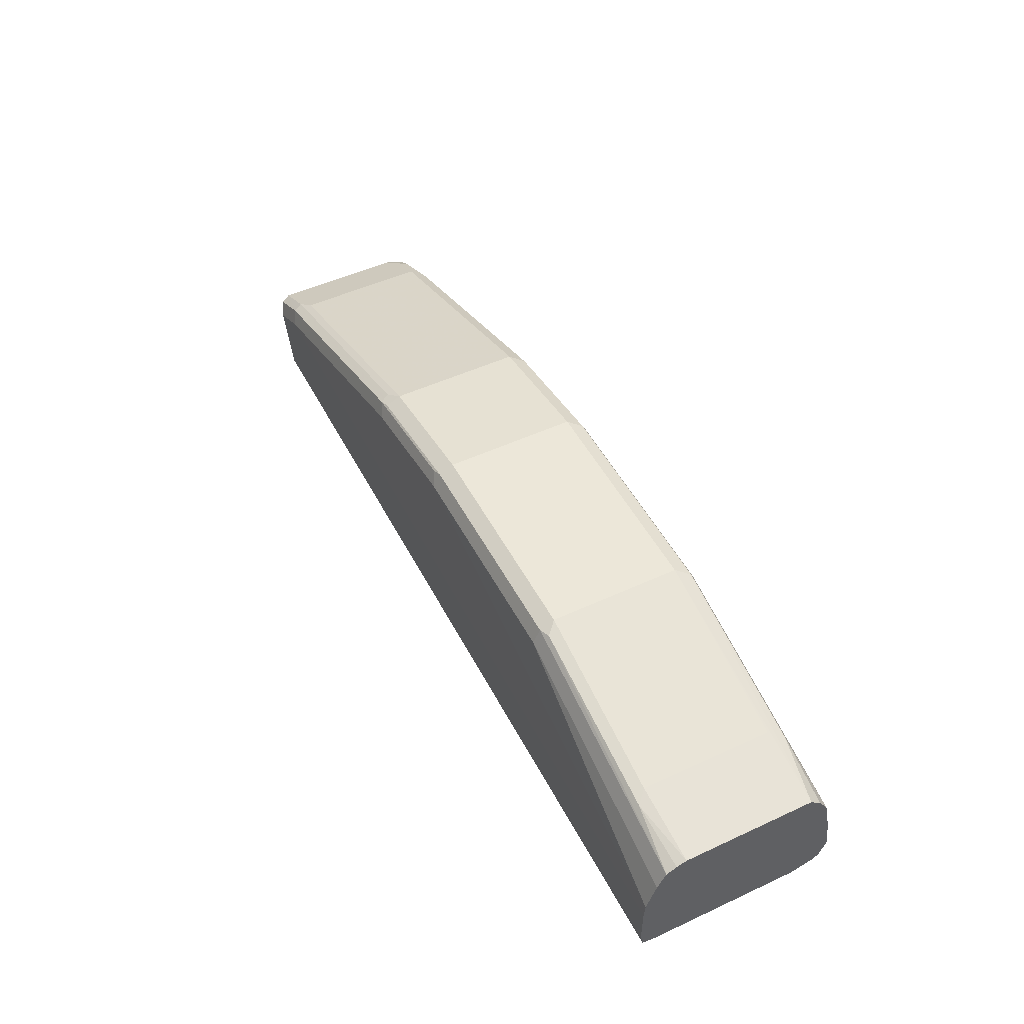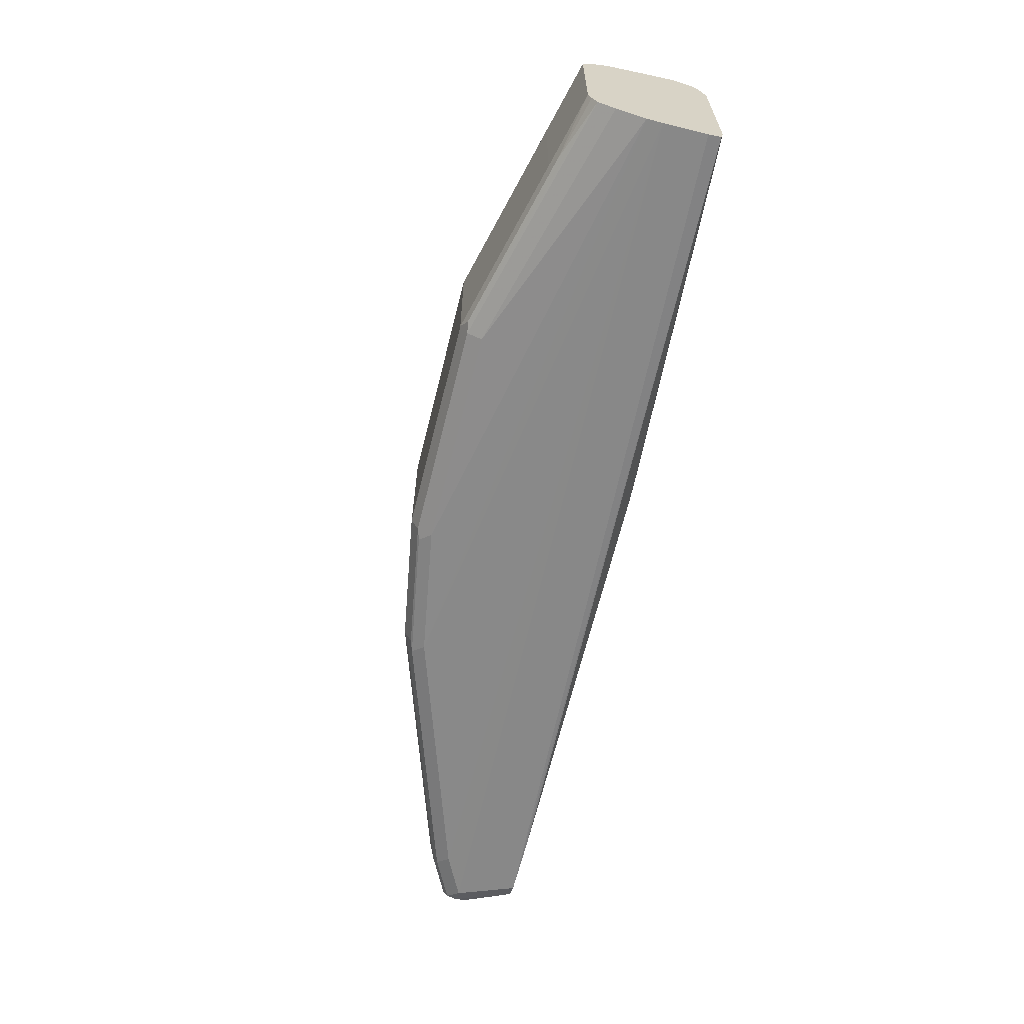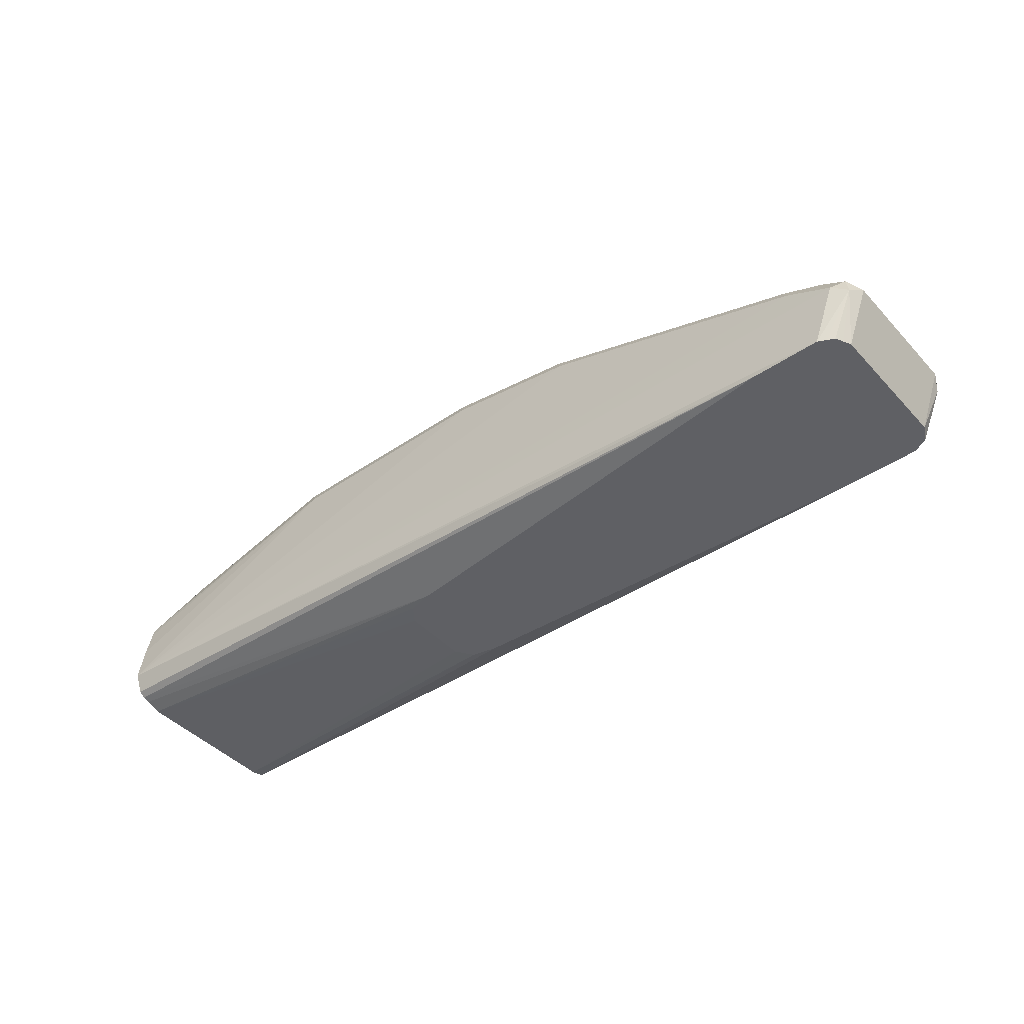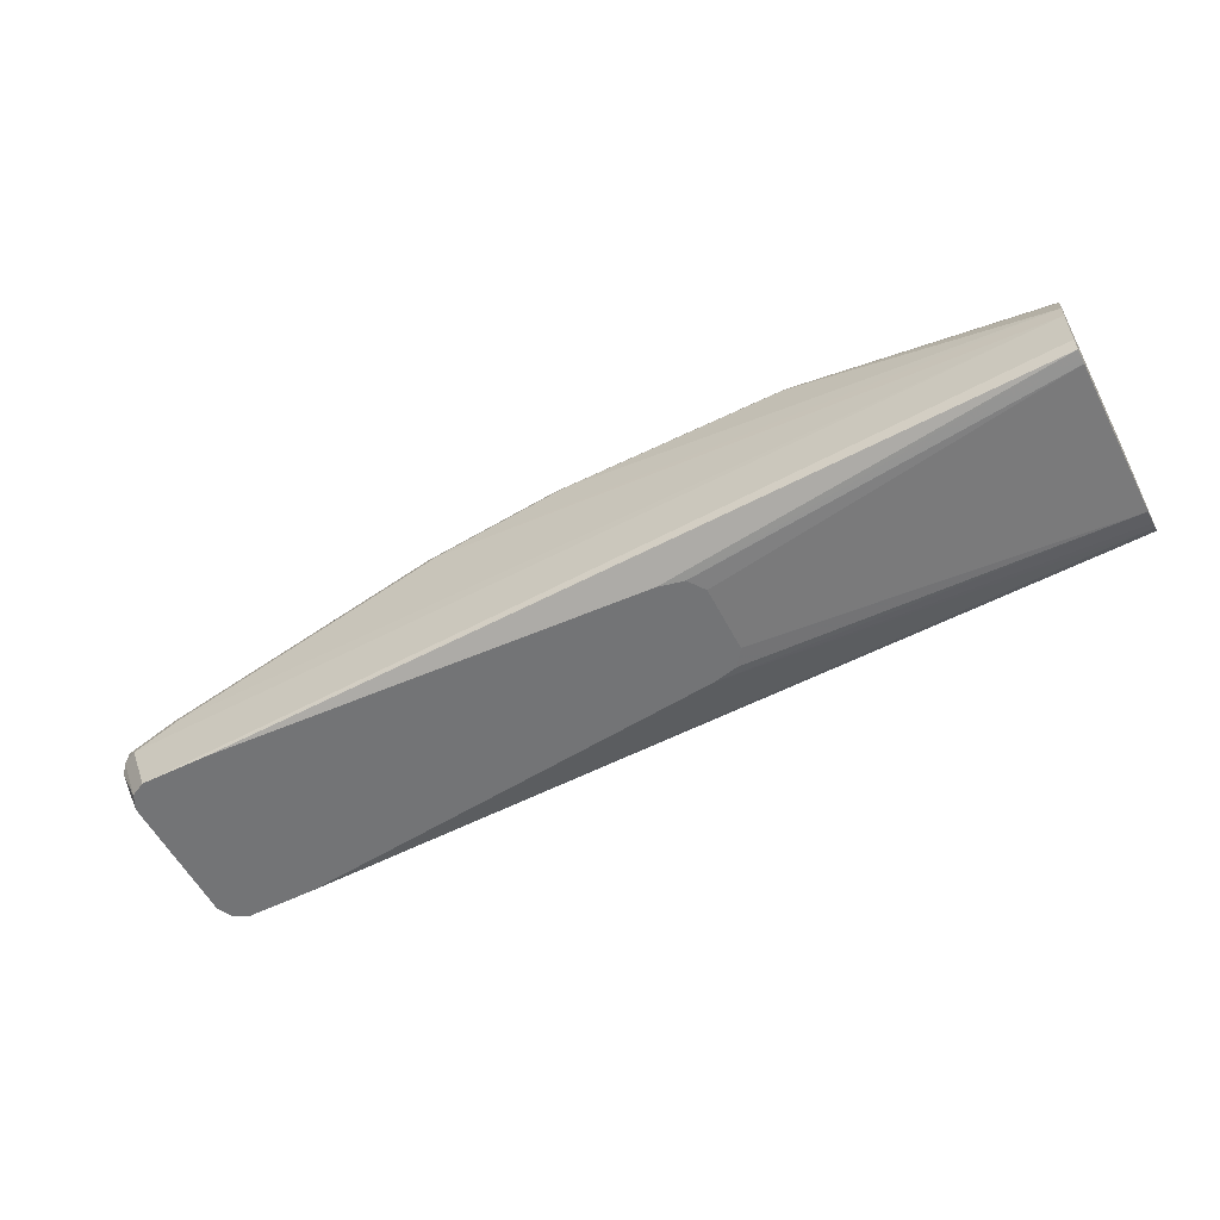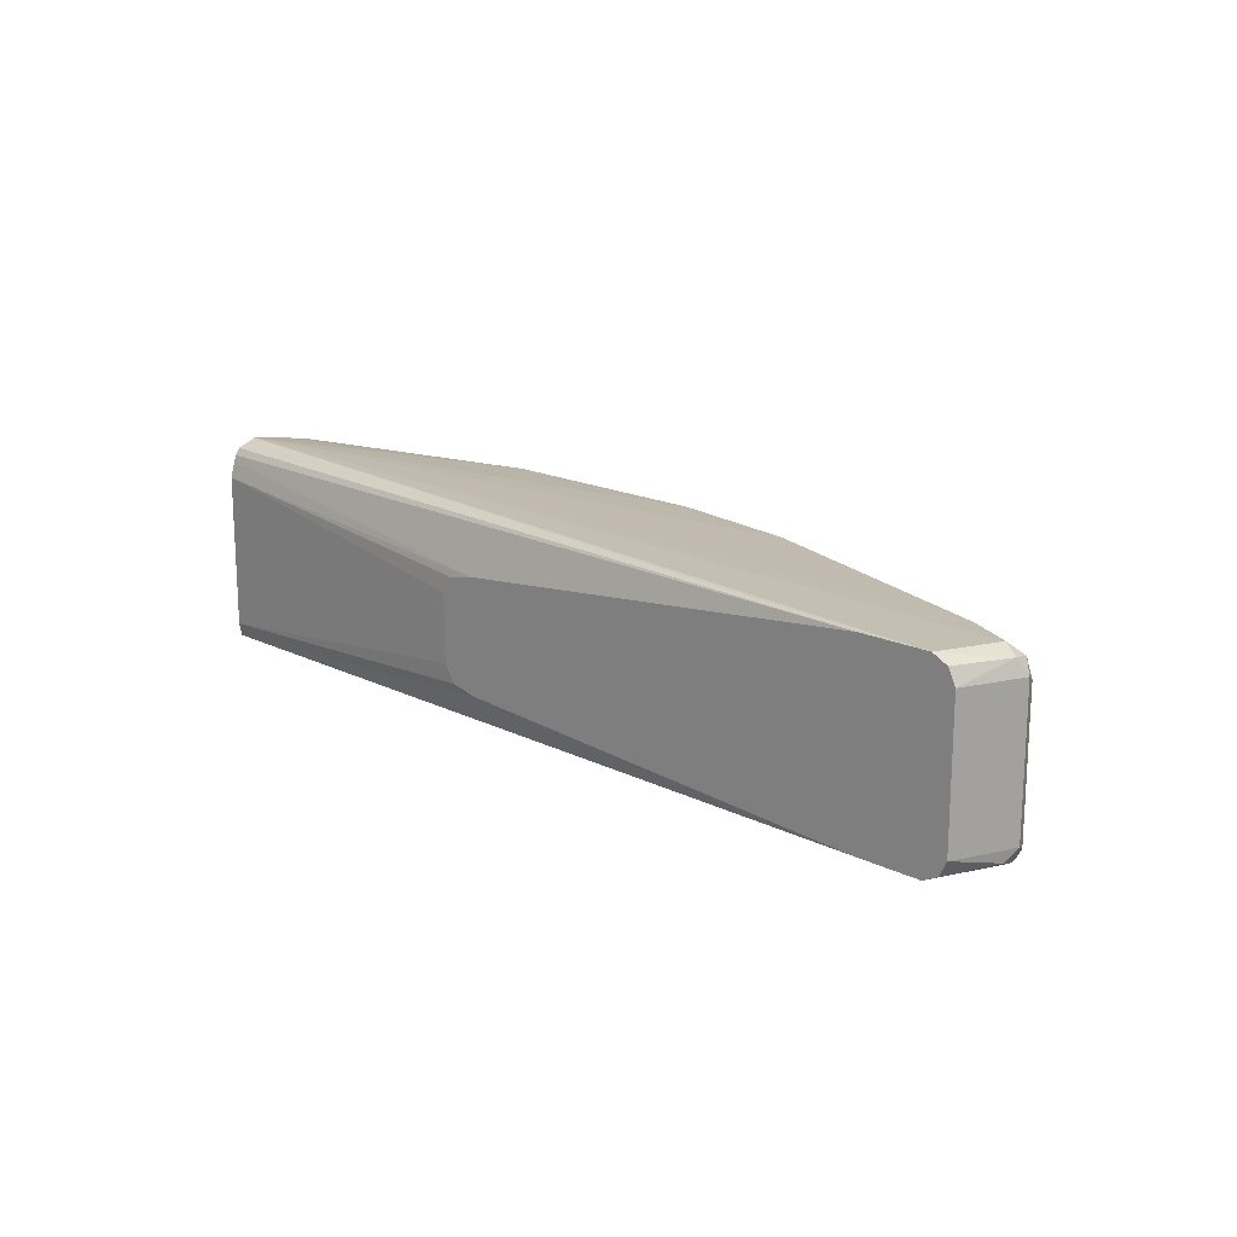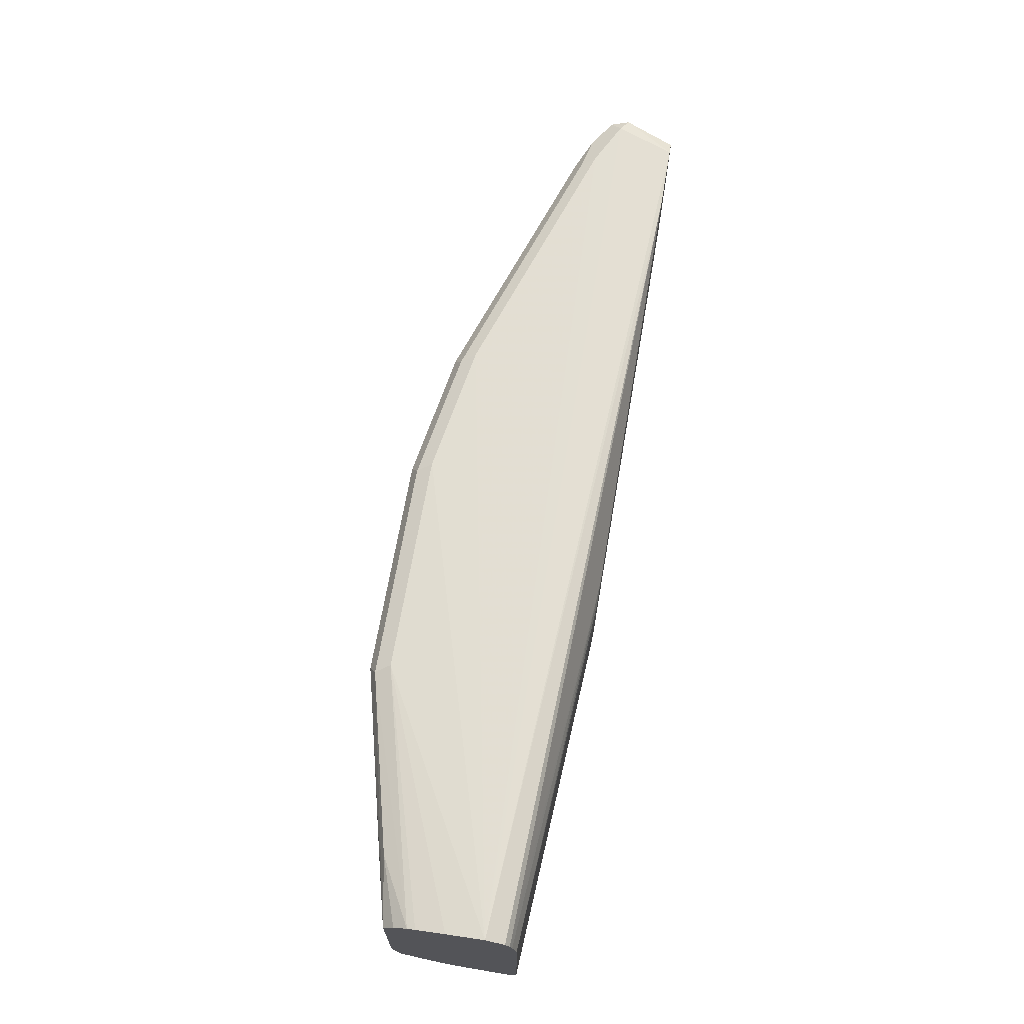
<metadata>
{"format":"obj","ext":"obj","renderer":"f3d","projection":"perspective","resolution":1024,"background":"white","views":[{"elev":49.8,"azim":63.0,"up":"+Z"},{"elev":-63.7,"azim":76.0,"up":"+Y"},{"elev":-43.4,"azim":-141.0,"up":"+Z"},{"elev":-56.2,"azim":27.2,"up":"+Z"},{"elev":16.8,"azim":-134.9,"up":"+Y"},{"elev":67.6,"azim":99.7,"up":"+Y"}]}
</metadata>
<code>
v 0.04578 0.02746 0.09153
v -0.009138 0.02746 0.08237
v 0.04578 -0.02746 0.09153
v 0.1373 0.02746 0.09153
v 0.04881 0.03356 0.08847
v -0.009138 -0.02746 0.08237
v -0.006068 0.03356 0.07932
v -0.01372 0.03203 0.07779
v -0.119 0.02746 0.04577
v 0.04578 -0.03356 0.08847
v 0.1373 -0.02746 0.09153
v 0.2105 0.02746 0.07321
v 0.2407 0.02883 0.06544
v 0.1403 0.03356 0.08847
v 0.04578 0.03661 0.08237
v -0.009138 0.03661 0.07321
v -0.01524 -0.03051 0.07932
v -0.01372 -0.03431 0.07779
v -0.009138 -0.03356 0.07932
v -0.119 -0.02746 0.04577
v -0.03354 0.03356 0.07017
v -0.1235 0.03203 0.04119
v -0.1312 0.03051 0.03967
v 0.04578 -0.03661 0.08237
v 0.1373 -0.03356 0.08847
v 0.04119 -0.03431 0.08695
v 0.1418 -0.03203 0.08923
v 0.2151 -0.03203 0.07093
v 0.2105 -0.02746 0.07321
v 0.2407 -0.02607 0.06544
v 0.2407 0.03356 0.06101
v 0.2135 0.03356 0.07017
v 0.1373 0.03661 0.08237
v 0.2407 0.03716 0.05546
v 0.2407 0.04256 0.0247
v -0.119 0.03661 0.03661
v -0.1251 -0.03051 0.04271
v -0.009138 -0.03661 0.07321
v -0.1235 -0.03431 0.04119
v -0.1434 -0.03051 0.03357
v -0.1159 0.03356 0.04271
v -0.1373 0.03661 0.02747
v -0.1419 0.03203 0.03203
v -0.1434 0.02441 0.03357
v 0.2407 -0.04211 0.04302
v 0.1373 -0.03661 0.08237
v 0.2407 -0.03447 0.06193
v 0.2407 -0.03021 0.06406
v 0.2407 0.03798 0.05215
v 0.2407 0.04027 0.04028
v 0.2407 0.03936 0.01693
v -0.1007 0.03661 0.003124
v -0.1281 0.03661 0.003124
v -0.119 -0.03661 0.03661
v 0.2407 -0.04256 0.03661
v -0.1419 -0.03431 0.03203
v -0.1373 -0.03661 0.02747
v -0.1464 -0.02746 0.02747
v -0.1434 0.03356 0.02441
v -0.1464 0.02746 0.02747
v 0.2407 -0.03798 0.05491
v 0.2407 0.03661 0.0151
v 0.07924 0.0183 0.003124
v -0.1312 0.03505 0.003124
v 0.2407 -0.04256 0.01875
v -0.1434 -0.03356 0.02747
v -0.1384 -0.03431 0.01831
v -0.1281 -0.03661 0.003124
v -0.1441 -0.03203 0.02289
v -0.1373 -0.02746 0.003124
v -0.1342 0.03356 0.003124
v -0.1357 0.03057 0.003124
v -0.1373 0.02746 0.003124
v 0.2407 0.03385 0.01417
v 0.2407 0.02746 0.01236
v 0.08273 0.01752 0.003124
v 0.2407 -0.0415 0.01342
v -0.1342 -0.03356 0.003124
v -0.1302 -0.03556 0.003124
v -0.1007 -0.03661 0.003124
v -0.1353 -0.03147 0.003124
v 0.0944 0.009149 0.003124
v 0.09428 0.009366 0.003124
v 0.08951 0.01602 0.003124
v 0.2407 -0.03616 0.01236
v 0.07924 -0.02746 0.003124
v 0.08951 -0.02516 0.003124
v 0.2407 -0.03838 0.0128
v 0.0944 -0.0183 0.003124
f 42 59 43
f 52 62 63
f 43 59 60
f 43 60 44
f 45 61 46
f 46 61 47
f 51 62 52
f 42 53 59
f 52 82 89
f 52 76 84
f 52 84 83
f 52 83 82
f 52 89 87
f 52 87 86
f 52 86 80
f 52 80 68
f 52 68 79
f 52 79 78
f 52 63 76
f 40 58 56
f 35 52 53
f 40 44 60
f 25 47 27
f 52 78 81
f 27 47 28
f 28 47 48
f 28 48 30
f 28 30 29
f 31 34 32
f 33 34 49
f 40 60 58
f 33 49 50
f 35 51 52
f 35 53 42
f 35 42 36
f 37 40 39
f 38 54 55
f 38 55 45
f 39 40 56
f 39 56 57
f 33 50 35
f 52 81 70
f 63 75 76
f 52 73 72
f 66 69 78
f 66 78 67
f 67 78 79
f 67 79 68
f 68 80 77
f 69 70 81
f 69 81 78
f 75 82 83
f 65 68 77
f 75 83 84
f 75 85 89
f 75 89 82
f 77 86 87
f 77 87 88
f 77 80 86
f 85 88 87
f 85 87 89
f 25 46 47
f 75 84 76
f 52 70 73
f 63 74 75
f 59 73 60
f 52 72 71
f 52 71 64
f 52 64 53
f 53 64 59
f 54 57 55
f 55 57 65
f 56 58 66
f 56 66 57
f 62 74 63
f 57 66 67
f 57 68 65
f 58 69 66
f 58 60 73
f 58 73 70
f 58 70 69
f 59 64 71
f 59 71 72
f 59 72 73
f 57 67 68
f 24 45 46
f 39 57 54
f 23 43 44
f 5 15 16
f 5 16 7
f 6 17 18
f 6 18 19
f 6 20 37
f 6 37 17
f 7 16 21
f 7 21 8
f 5 33 15
f 8 21 22
f 9 23 44
f 9 44 40
f 9 40 20
f 10 24 46
f 10 46 25
f 10 19 18
f 10 18 26
f 10 26 24
f 9 22 23
f 5 14 33
f 4 13 14
f 4 12 13
f 24 38 45
f 1 2 6
f 1 6 3
f 1 3 11
f 1 11 4
f 1 4 14
f 1 14 5
f 1 5 2
f 2 5 7
f 2 7 8
f 2 22 9
f 2 9 20
f 2 20 6
f 3 10 25
f 3 25 11
f 3 6 19
f 3 19 10
f 4 11 29
f 4 29 12
f 11 25 27
f 11 27 28
f 2 8 22
f 12 29 30
f 14 34 33
f 15 33 35
f 15 35 16
f 16 35 36
f 16 36 21
f 17 37 39
f 17 39 18
f 18 38 24
f 14 32 34
f 18 24 26
f 18 54 38
f 20 40 37
f 21 41 22
f 22 41 36
f 22 36 42
f 22 42 43
f 11 28 29
f 22 43 23
f 18 39 54
f 13 32 14
f 21 36 41
f 13 61 45
f 13 48 47
f 13 47 61
f 13 45 55
f 13 55 65
f 13 65 77
f 12 30 13
f 13 88 85
f 13 30 48
f 13 77 88
f 13 75 74
f 13 74 62
f 13 62 51
f 13 51 35
f 13 35 50
f 13 50 49
f 13 49 34
f 13 34 31
f 13 85 75
f 13 31 32

</code>
